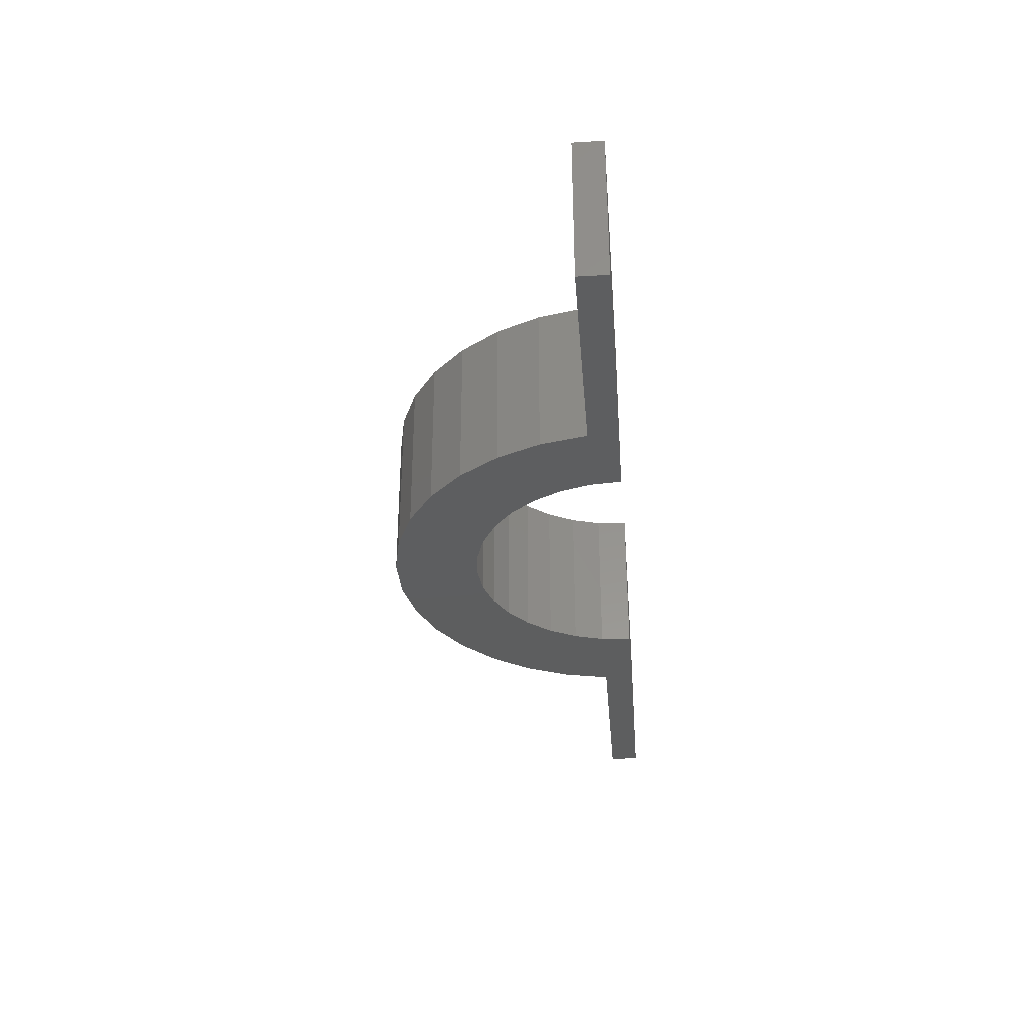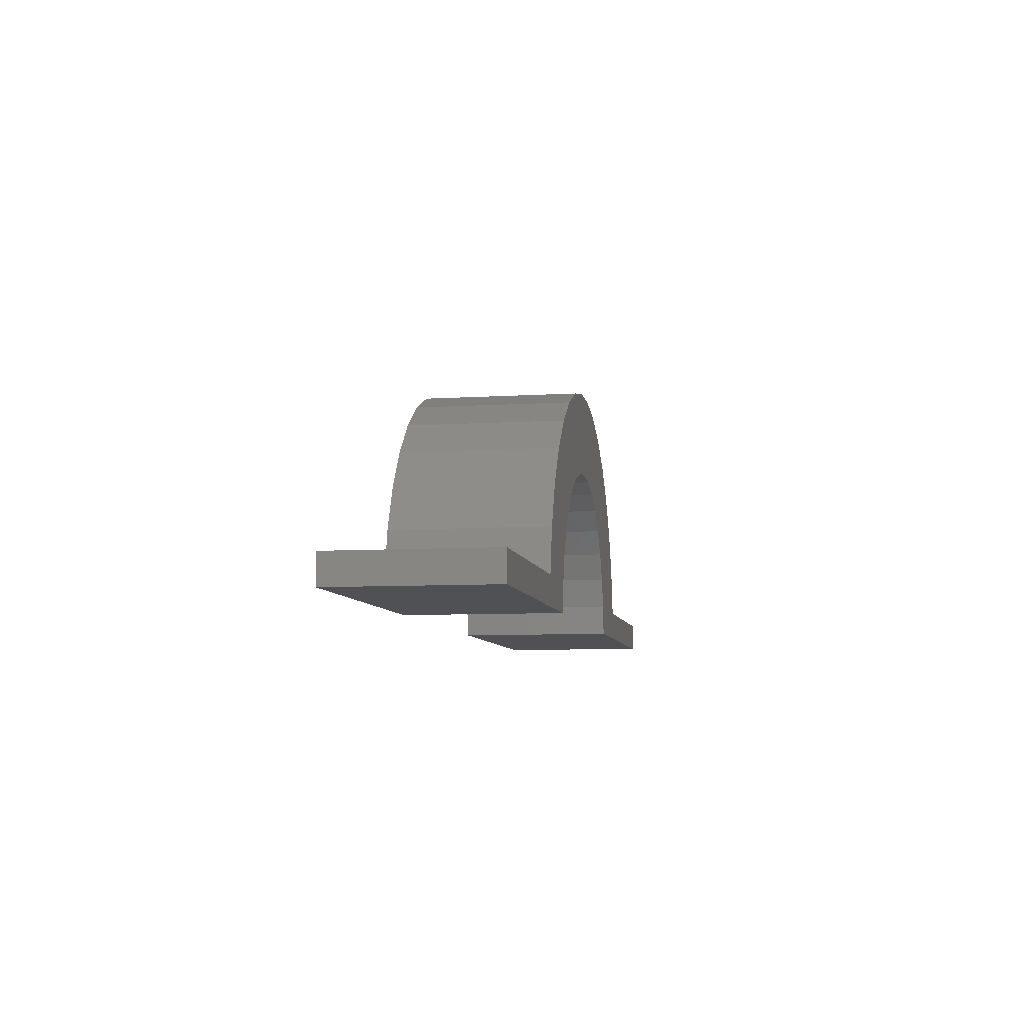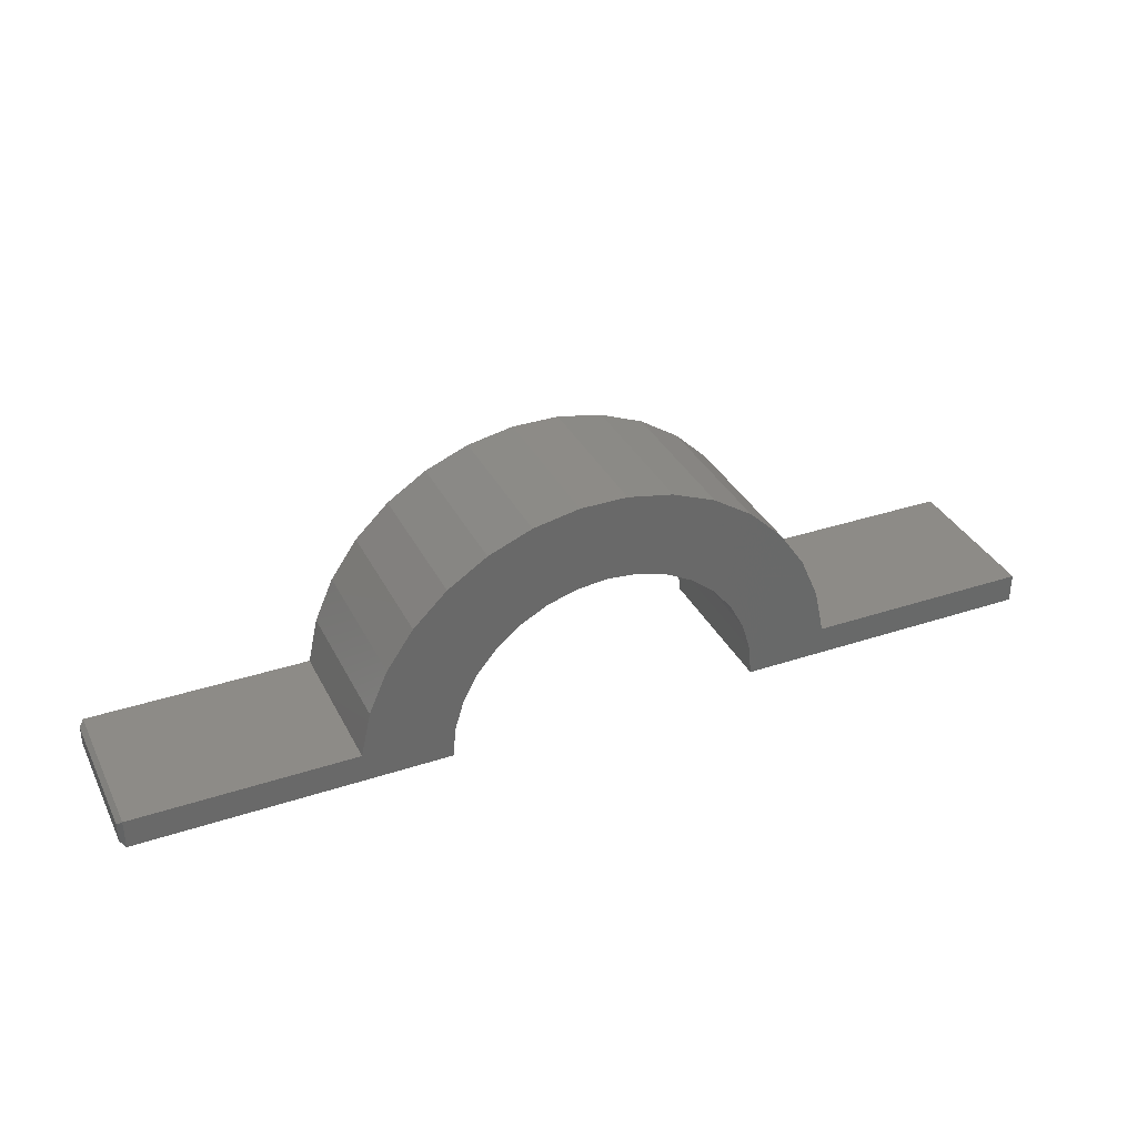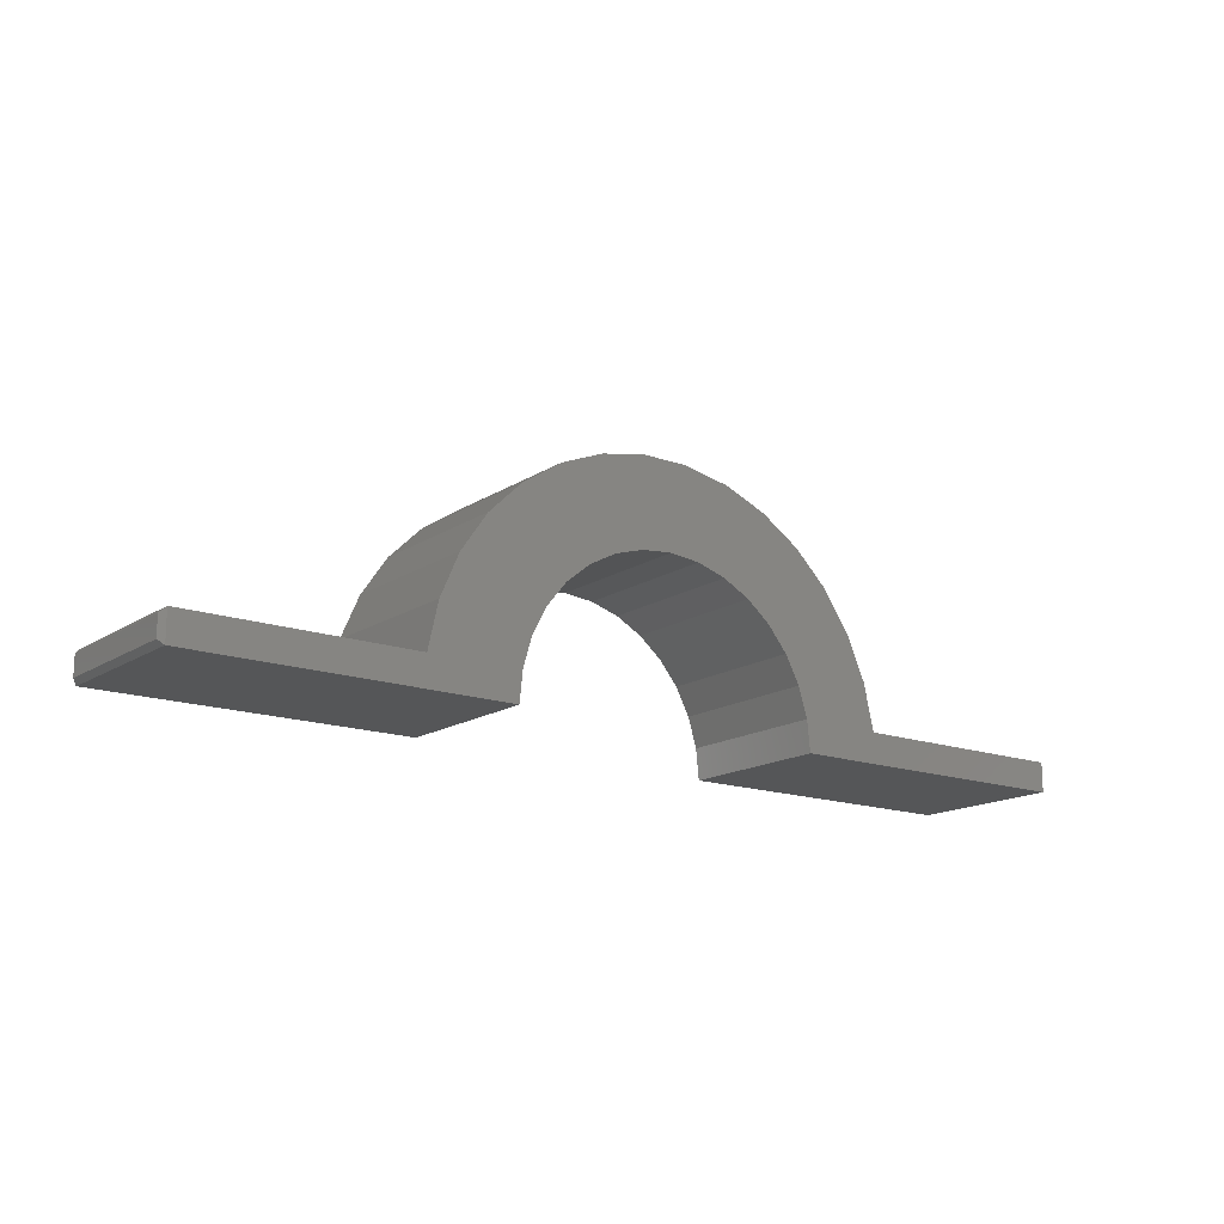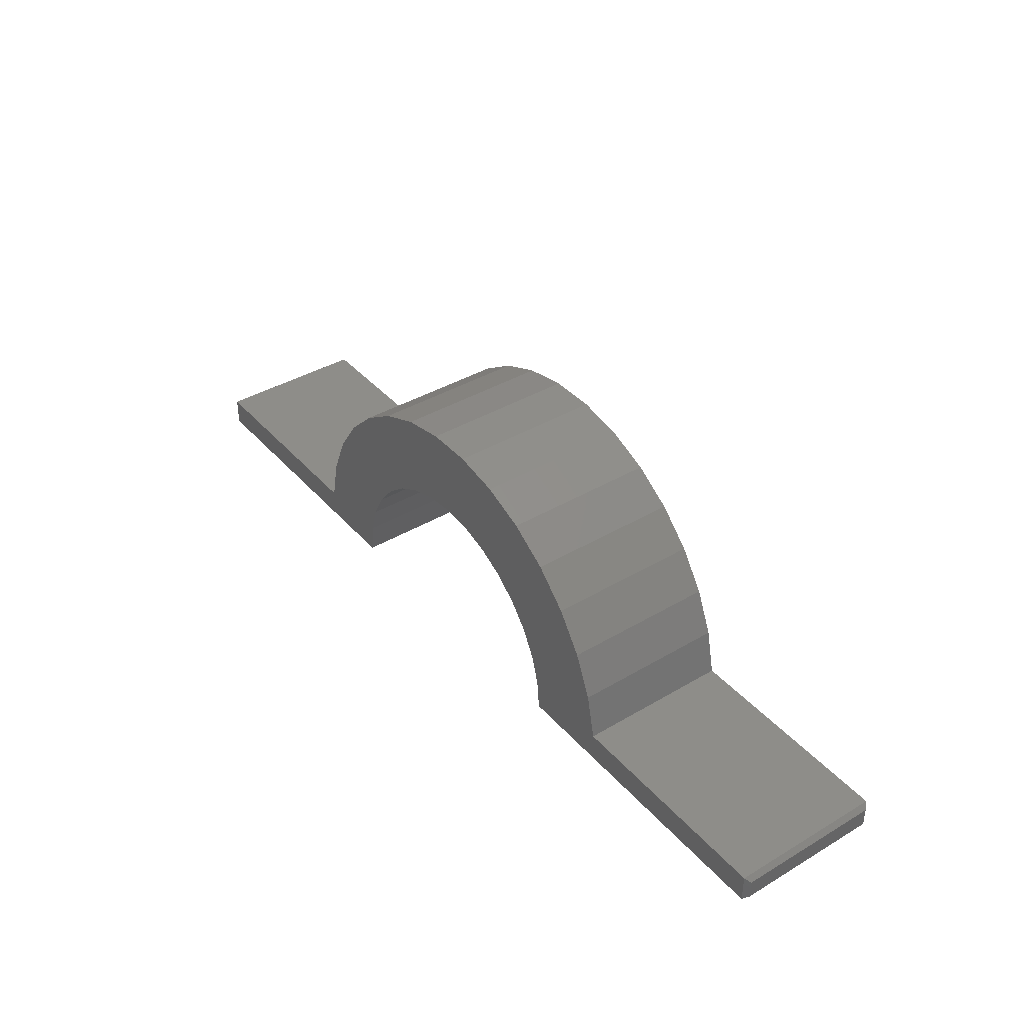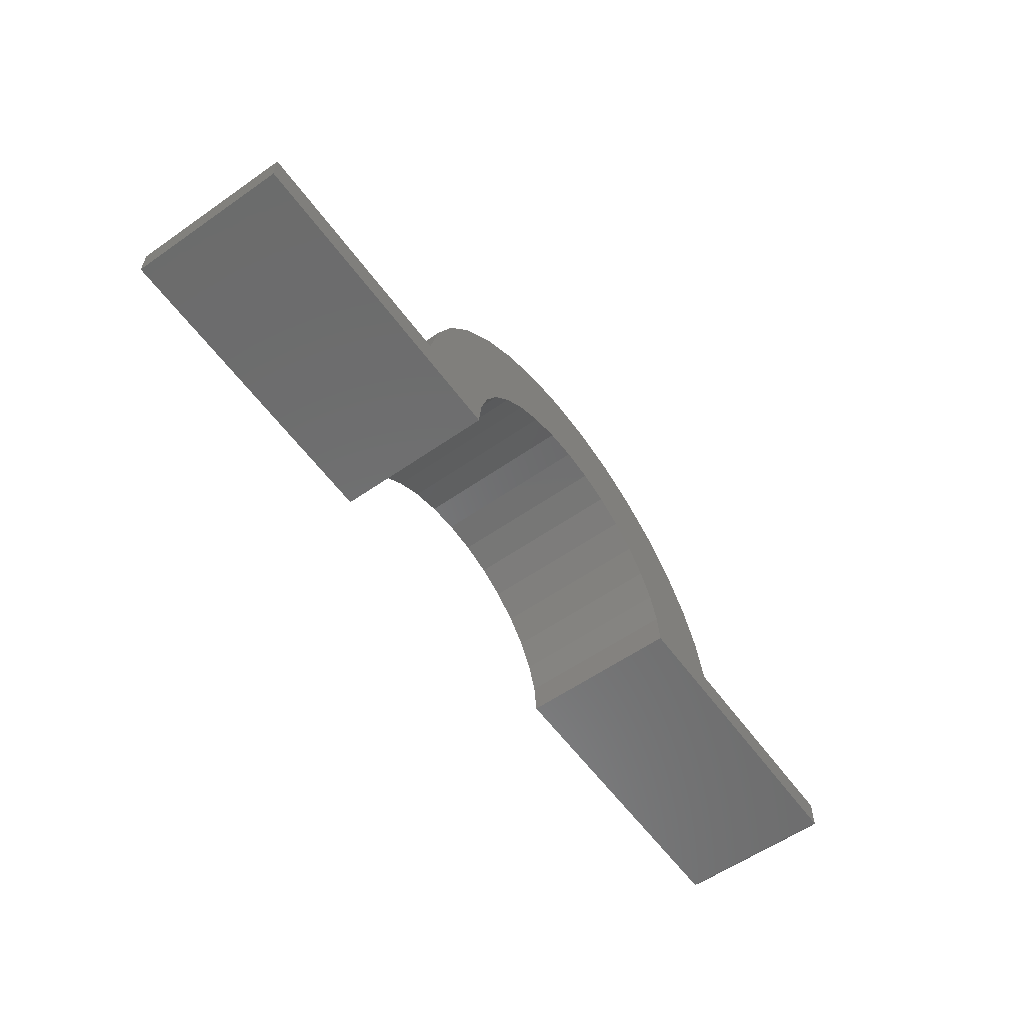
<metadata>
{"format":"stl","ext":"stl","renderer":"f3d","projection":"perspective","resolution":1024,"background":"white","views":[{"elev":-33.6,"azim":94.7,"up":"+Y"},{"elev":-7.6,"azim":100.0,"up":"+Z"},{"elev":34.7,"azim":-23.9,"up":"+Z"},{"elev":-15.7,"azim":-37.1,"up":"+Z"},{"elev":39.1,"azim":-126.5,"up":"+Z"},{"elev":-58.3,"azim":125.8,"up":"+Z"}]}
</metadata>
<code>
# stl→obj: 80 verts, 156 faces
v 0.03347 -0.25 0.3856
v -0.04128 -0.25 0.3856
v -0.1146 -0.25 0.3713
v -0.1357 -0.25 0.209
v -0.09223 -0.25 0.2322
v -0.3425 -0.25 0.1886
v -0.7422 -0.25 -4.784e-19
v -0.3887 -0.25 -2.212e-17
v -0.7422 -0.25 0.04712
v 0.003947 -0.25 0.2513
v 0.2922 -0.25 0.25
v 0.2386 -0.25 0.3022
v 0.05298 -0.25 0.2465
v -0.3887 -0.25 0.04712
v -0.2474 -0.25 -3.078e-17
v -0.2425 -0.25 0.04903
v -0.2282 -0.25 0.09617
v -0.205 -0.25 0.1396
v -0.3725 -0.25 0.1201
v 0.3809 -0.25 0.04712
v 0.3647 -0.25 0.1201
v 0.2129 -0.25 0.1396
v 0.2361 -0.25 0.09617
v 0.2504 -0.25 0.04903
v 0.2553 -0.25 -6.155e-17
v 0.7422 -0.25 -9.137e-17
v 0.7422 -0.25 0.04712
v -0.3 -0.25 0.25
v -0.04508 -0.25 0.2465
v -0.2464 -0.25 0.3022
v -0.1839 -0.25 0.3431
v 0.1761 -0.25 0.3431
v 0.1068 -0.25 0.3713
v -0.1738 -0.25 0.1777
v 0.1436 -0.25 0.209
v 0.3347 -0.25 0.1886
v 0.1001 -0.25 0.2322
v 0.1817 -0.25 0.1777
v -0.1146 7.097e-17 0.3713
v -0.04128 7.912e-17 0.3856
v 0.03347 8.742e-17 0.3856
v -0.3425 4.567e-17 0.1886
v -0.09223 7.259e-17 0.2322
v -0.1357 6.777e-17 0.209
v -0.7422 8.674e-19 0.04712
v -0.3887 4.011e-17 -2.212e-17
v -0.7422 8.674e-19 -4.784e-19
v 0.2386 1.102e-16 0.3022
v 0.2922 1.161e-16 0.25
v 0.003947 8.327e-17 0.2513
v 0.05298 8.871e-17 0.2465
v -0.3887 4.054e-17 0.04712
v -0.3725 4.235e-17 0.1201
v -0.205 6.007e-17 0.1396
v -0.2282 5.749e-17 0.09617
v -0.2425 5.59e-17 0.04903
v -0.2474 5.58e-17 -3.078e-17
v 0.3809 1.256e-16 0.04712
v 0.7422 1.657e-16 0.04712
v 0.7422 1.657e-16 -9.137e-17
v 0.2553 1.112e-16 -6.155e-17
v 0.2504 1.106e-16 0.04903
v 0.2361 1.09e-16 0.09617
v 0.2129 1.065e-16 0.1396
v 0.3647 1.242e-16 0.1201
v -0.3 5.04e-17 0.25
v -0.2464 5.634e-17 0.3022
v -0.04508 7.782e-17 0.2465
v 0.1068 9.556e-17 0.3713
v 0.1761 1.032e-16 0.3431
v -0.1839 6.329e-17 0.3431
v -0.1738 6.354e-17 0.1777
v 0.1001 9.394e-17 0.2322
v 0.3347 1.209e-16 0.1886
v 0.1436 9.877e-17 0.209
v 0.1817 1.03e-16 0.1777
v -0.75 -0.007812 0.03931
v -0.75 -0.007812 0.007812
v -0.75 -0.2422 0.03931
v -0.75 -0.2422 0.007812
f 1 2 3
f 4 5 6
f 7 8 9
f 10 11 12
f 11 10 13
f 14 9 8
f 14 8 15
f 14 15 16
f 14 16 17
f 14 17 18
f 14 18 19
f 20 21 22
f 20 22 23
f 20 23 24
f 20 24 25
f 20 25 26
f 20 26 27
f 28 6 5
f 28 5 29
f 28 29 10
f 28 10 12
f 28 12 30
f 30 12 31
f 31 12 32
f 31 32 3
f 3 32 33
f 3 33 1
f 19 18 6
f 6 18 34
f 6 34 4
f 35 36 37
f 37 36 11
f 37 11 13
f 22 21 38
f 38 21 36
f 38 36 35
f 39 40 41
f 42 43 44
f 45 46 47
f 48 49 50
f 51 50 49
f 52 53 54
f 52 54 55
f 52 55 56
f 52 56 57
f 52 57 46
f 52 46 45
f 58 59 60
f 58 60 61
f 58 61 62
f 58 62 63
f 58 63 64
f 58 64 65
f 66 67 48
f 66 48 50
f 66 50 68
f 66 68 43
f 66 43 42
f 41 69 39
f 39 69 70
f 39 70 71
f 71 70 48
f 71 48 67
f 44 72 42
f 42 72 54
f 42 54 53
f 51 49 73
f 73 49 74
f 73 74 75
f 75 74 76
f 76 74 65
f 76 65 64
f 77 78 79
f 79 78 80
f 14 52 9
f 9 52 45
f 7 47 8
f 8 47 46
f 45 77 9
f 9 77 79
f 45 47 77
f 77 47 78
f 47 7 78
f 78 7 80
f 9 79 7
f 7 79 80
f 52 14 53
f 53 14 19
f 53 19 42
f 42 19 6
f 42 6 66
f 66 6 28
f 66 28 67
f 67 28 30
f 67 30 71
f 71 30 31
f 71 31 39
f 39 31 3
f 39 3 40
f 40 3 2
f 40 2 41
f 41 2 1
f 41 1 69
f 69 1 33
f 69 33 70
f 70 33 32
f 70 32 48
f 48 32 12
f 48 12 49
f 49 12 11
f 49 11 74
f 74 11 36
f 74 36 65
f 65 36 21
f 65 21 58
f 58 21 20
f 27 59 20
f 20 59 58
f 60 59 26
f 26 59 27
f 25 61 26
f 26 61 60
f 50 29 68
f 68 29 5
f 68 5 43
f 43 5 4
f 43 4 44
f 44 4 34
f 44 34 72
f 72 34 18
f 72 18 54
f 54 18 17
f 54 17 55
f 55 17 16
f 55 16 56
f 56 16 15
f 56 15 57
f 29 50 10
f 10 50 51
f 10 51 13
f 13 51 73
f 13 73 37
f 37 73 75
f 37 75 35
f 35 75 76
f 35 76 38
f 38 76 64
f 38 64 22
f 22 64 63
f 22 63 23
f 23 63 62
f 23 62 24
f 24 62 61
f 24 61 25
f 8 46 15
f 15 46 57

</code>
